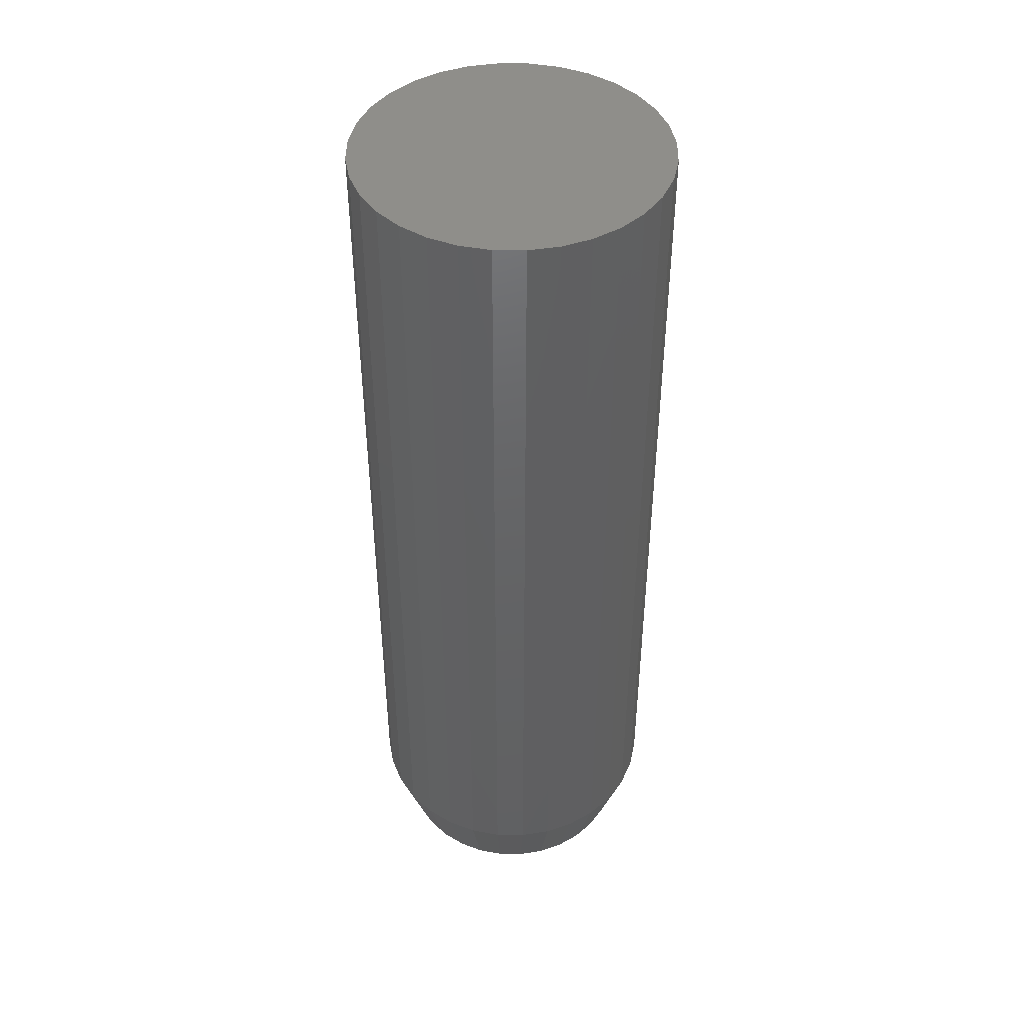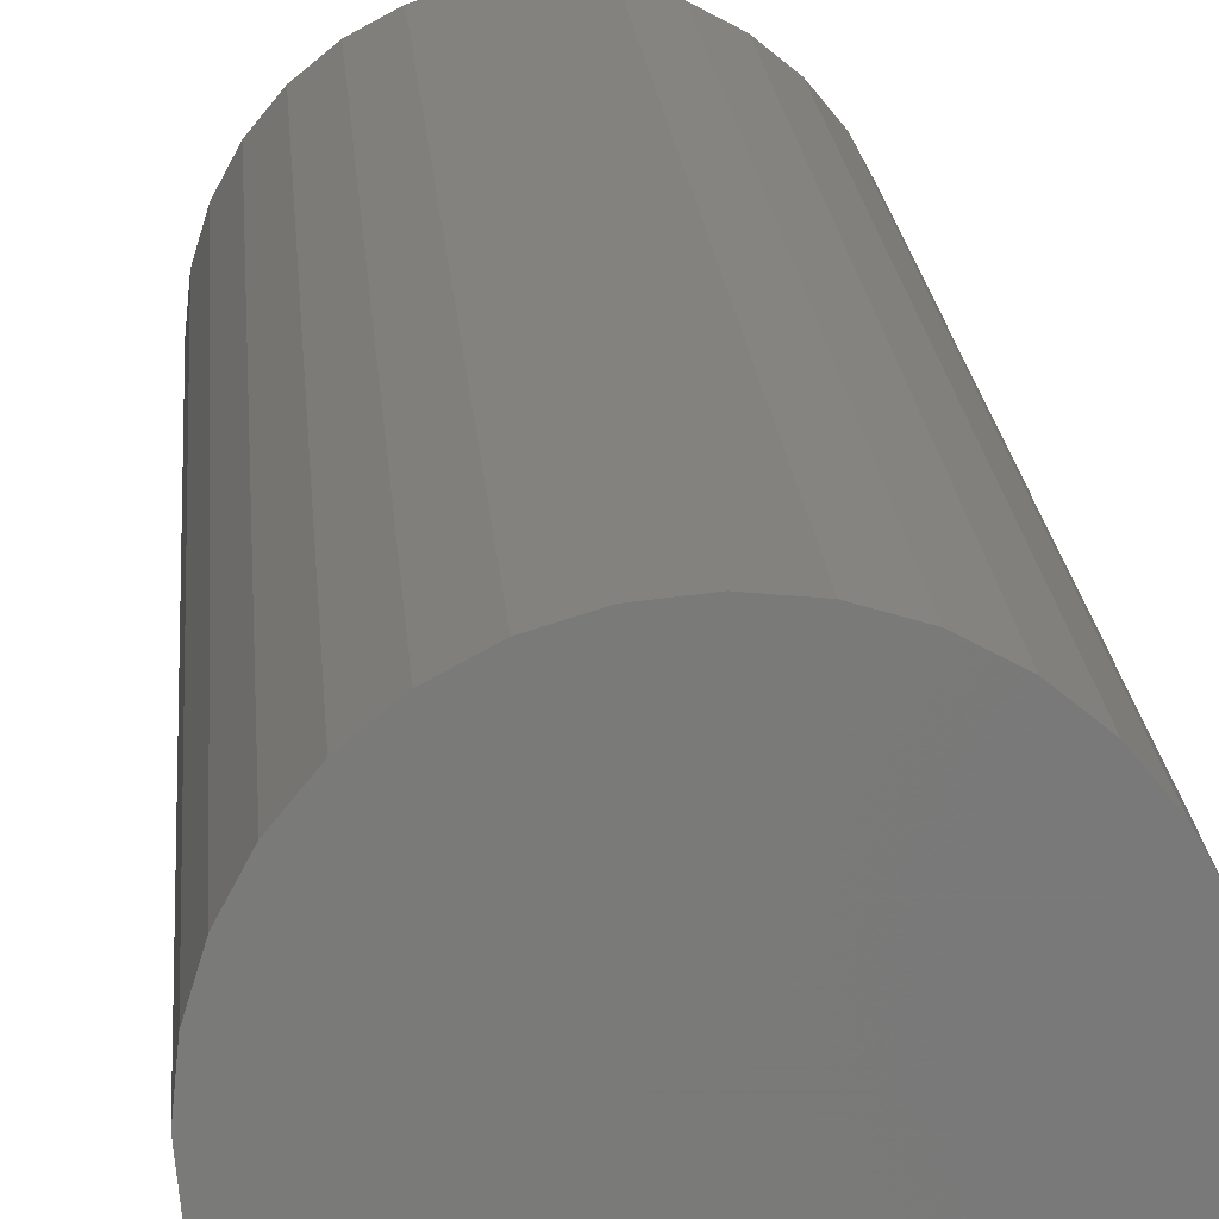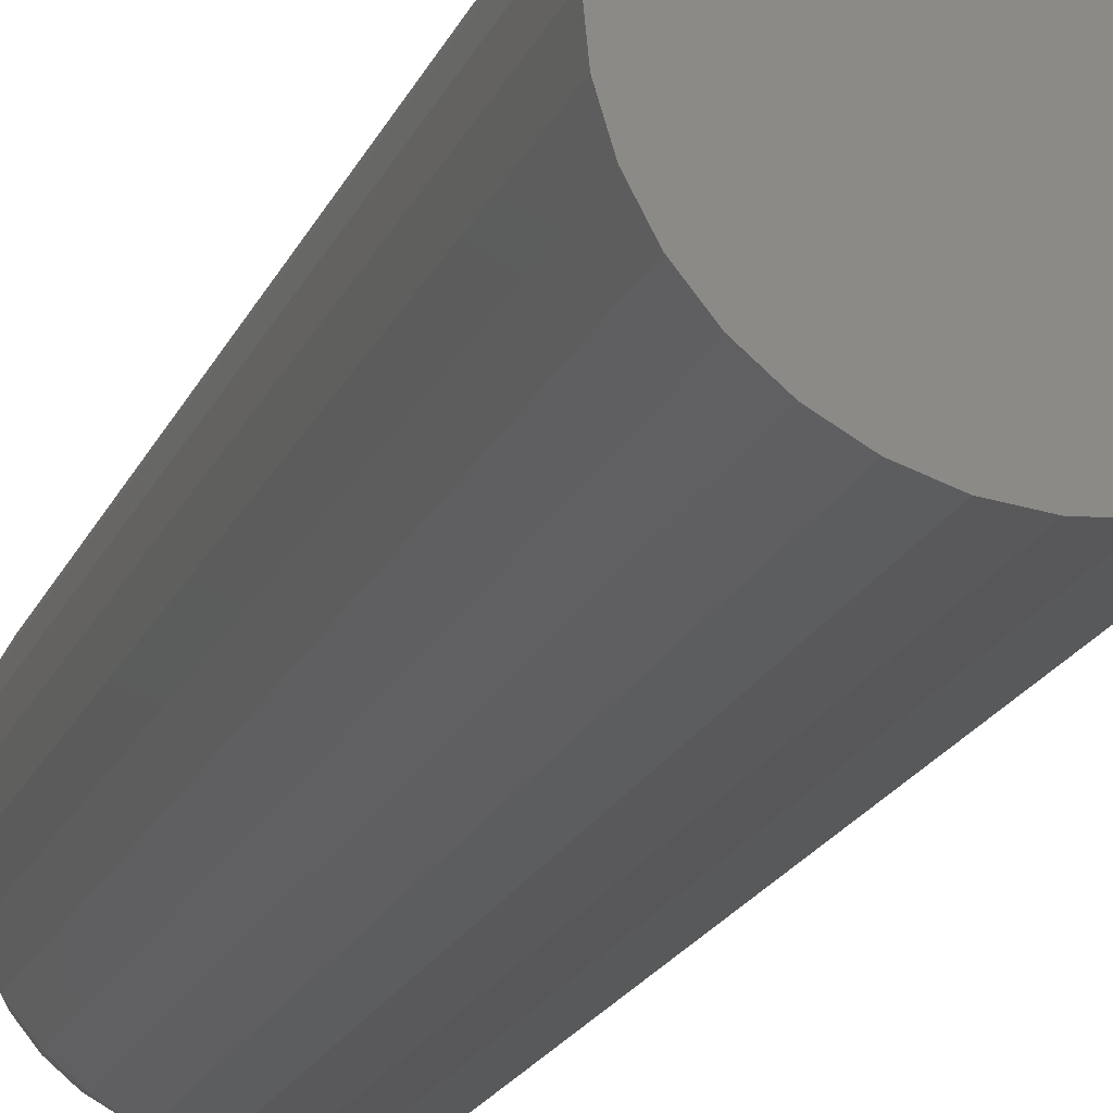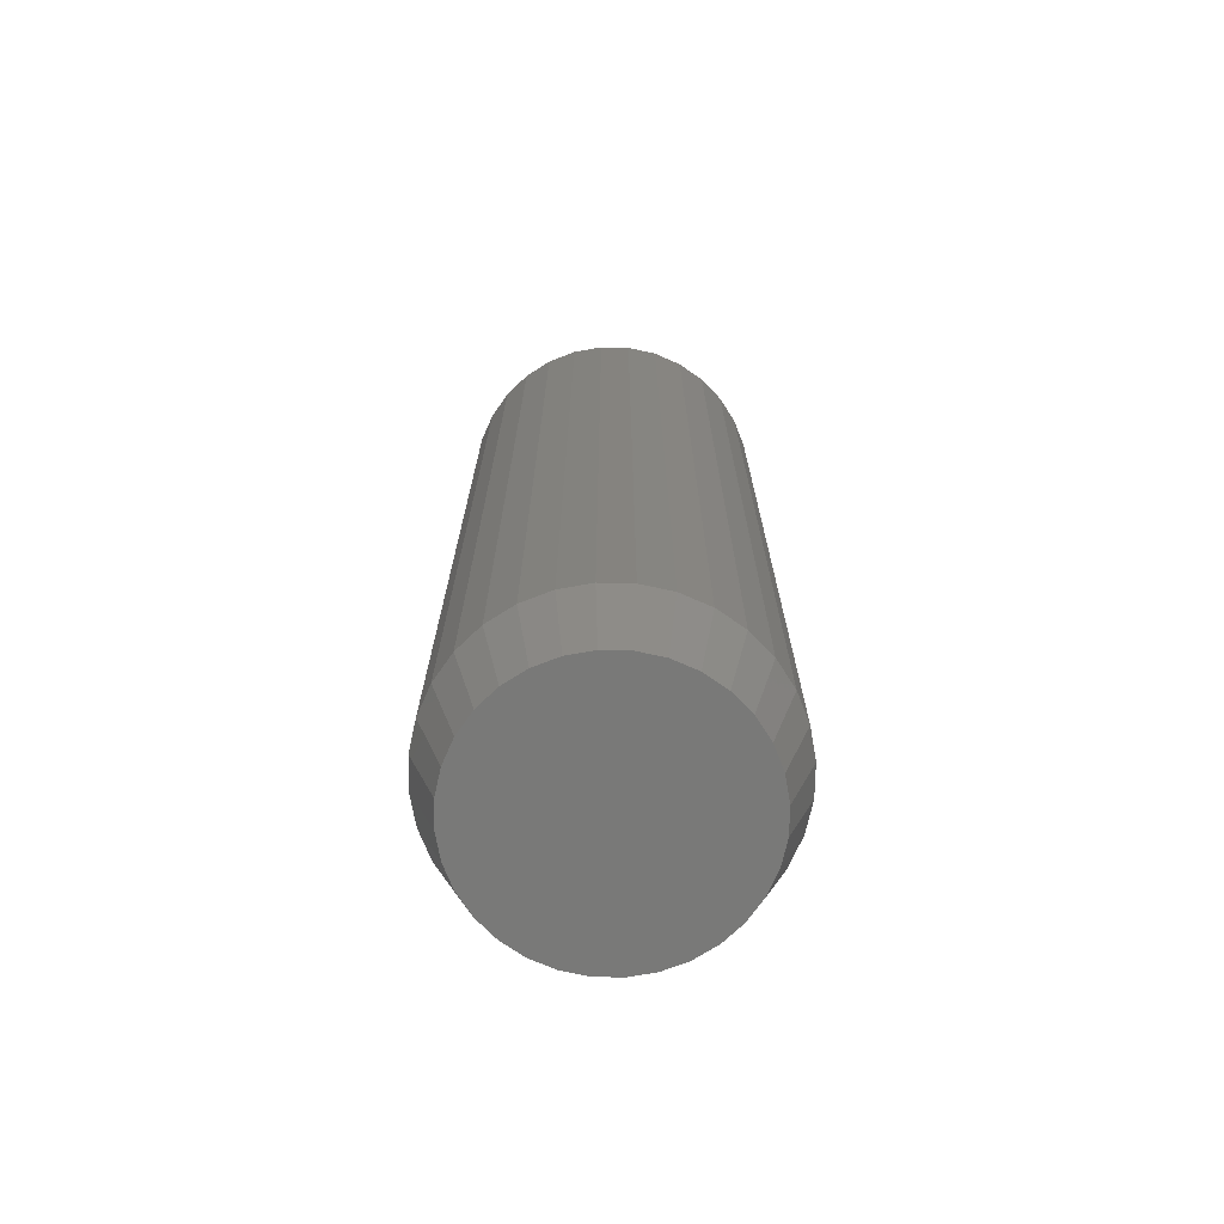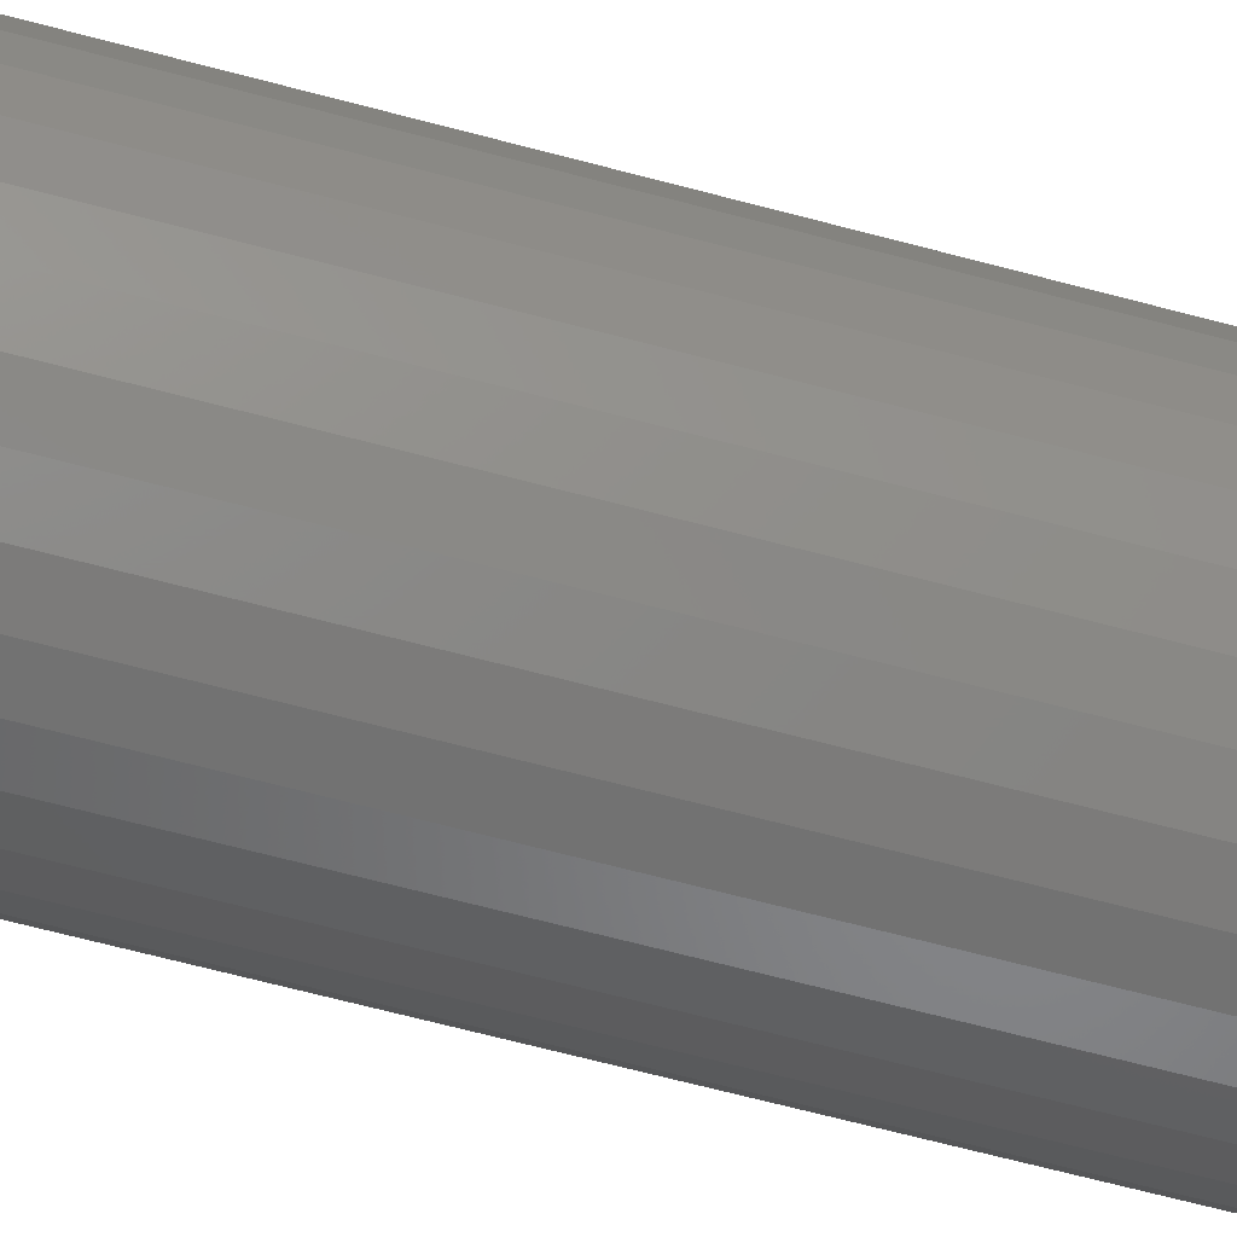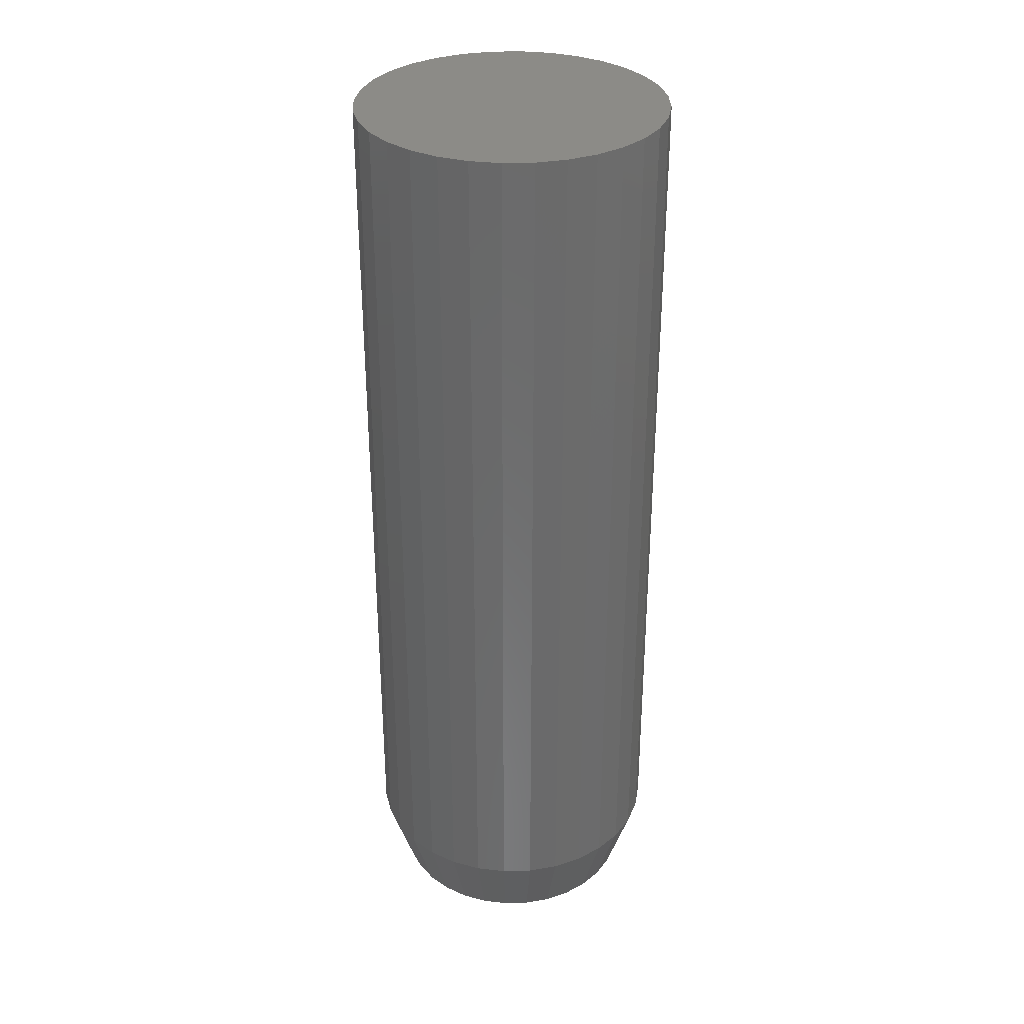
<metadata>
{"format":"stl","ext":"stl","renderer":"f3d","projection":"perspective","resolution":1024,"background":"white","views":[{"elev":44.7,"azim":-4.8,"up":"+Z"},{"elev":17.6,"azim":-3.9,"up":"+Y"},{"elev":-20.6,"azim":-19.0,"up":"+Y"},{"elev":-71.6,"azim":60.7,"up":"+Z"},{"elev":-69.3,"azim":75.3,"up":"+Y"},{"elev":32.7,"azim":-131.5,"up":"+Z"}]}
</metadata>
<code>
# stl→obj: 96 verts, 188 faces
v -0.01464 0.03654 0
v -0.007224 0.0388 0
v 0.0004934 0.03956 0
v 0.00821 0.0388 0
v 0.01563 0.03654 0
v -0.02148 0.03289 0
v 0.02247 0.03289 0
v -0.02748 0.02797 0
v 0.02846 0.02797 0
v -0.0324 0.02198 0
v 0.03338 0.02198 0
v -0.03605 0.01514 0
v 0.03704 0.01514 0
v -0.0383 0.007717 0
v 0.03929 0.007717 0
v 0.03704 -0.01514 0
v -0.03605 -0.01514 0
v 0.03929 -0.007717 0
v -0.0324 -0.02198 0
v 0.03338 -0.02198 0
v -0.02748 -0.02797 0
v 0.02846 -0.02797 0
v -0.02148 -0.03289 0
v 0.02247 -0.03289 0
v -0.01464 -0.03654 0
v 0.01563 -0.03654 0
v -0.007224 -0.0388 0
v 0.0004934 -0.03956 0
v 0.00821 -0.0388 0
v -0.0383 -0.007717 0
v -0.03906 7.062e-10 0
v 0.04005 8.134e-18 0
v 0.04786 -1.16e-17 0.02344
v 0.04786 0 0.2891
v 0.04695 -0.009241 0.02344
v 0.04695 -0.009241 0.2891
v 0.04426 -0.01813 0.02344
v 0.04426 -0.01813 0.2891
v 0.03988 -0.02632 0.02344
v 0.03988 -0.02632 0.2891
v 0.03399 -0.03349 0.02344
v 0.03399 -0.03349 0.2891
v 0.02681 -0.03939 0.02344
v 0.02681 -0.03939 0.2891
v 0.01862 -0.04376 0.02344
v 0.01862 -0.04376 0.2891
v 0.009735 -0.04646 0.02344
v 0.009735 -0.04646 0.2891
v 0.0004934 -0.04737 0.02344
v 0.0004934 -0.04737 0.2891
v -0.008748 -0.04646 0.02344
v -0.008748 -0.04646 0.2891
v -0.01763 -0.04376 0.02344
v -0.01763 -0.04376 0.2891
v -0.02582 -0.03939 0.02344
v -0.02582 -0.03939 0.2891
v -0.033 -0.03349 0.02344
v -0.033 -0.03349 0.2891
v -0.03889 -0.02632 0.02344
v -0.03889 -0.02632 0.2891
v -0.04327 -0.01813 0.02344
v -0.04327 -0.01813 0.2891
v -0.04596 -0.009241 0.02344
v -0.04596 -0.009241 0.2891
v -0.04688 5.801e-18 0.02344
v -0.04688 5.801e-18 0.2891
v -0.04596 0.009241 0.02344
v -0.04596 0.009241 0.2891
v -0.04327 0.01813 0.02344
v -0.04327 0.01813 0.2891
v -0.03889 0.02632 0.02344
v -0.03889 0.02632 0.2891
v -0.033 0.03349 0.02344
v -0.033 0.03349 0.2891
v -0.02582 0.03939 0.02344
v -0.02582 0.03939 0.2891
v -0.01763 0.04376 0.02344
v -0.01763 0.04376 0.2891
v -0.008748 0.04646 0.02344
v -0.008748 0.04646 0.2891
v 0.0004934 0.04737 0.02344
v 0.0004934 0.04737 0.2891
v 0.009735 0.04646 0.02344
v 0.009735 0.04646 0.2891
v 0.01862 0.04376 0.02344
v 0.01862 0.04376 0.2891
v 0.02681 0.03939 0.02344
v 0.02681 0.03939 0.2891
v 0.03399 0.03349 0.02344
v 0.03399 0.03349 0.2891
v 0.03988 0.02632 0.02344
v 0.03988 0.02632 0.2891
v 0.04426 0.01813 0.02344
v 0.04426 0.01813 0.2891
v 0.04695 0.009241 0.02344
v 0.04695 0.009241 0.2891
f 1 2 3
f 1 3 4
f 5 1 4
f 6 1 5
f 7 6 5
f 8 6 7
f 9 8 7
f 10 8 9
f 11 10 9
f 12 10 11
f 13 12 11
f 14 12 13
f 15 14 13
f 16 17 18
f 19 17 16
f 20 19 16
f 21 19 20
f 22 21 20
f 23 21 22
f 24 23 22
f 25 23 24
f 26 25 24
f 27 25 26
f 28 27 26
f 29 28 26
f 17 30 18
f 18 30 31
f 18 31 32
f 32 31 14
f 32 14 15
f 33 34 35
f 35 34 36
f 35 36 37
f 37 36 38
f 37 38 39
f 39 38 40
f 39 40 41
f 41 40 42
f 41 42 43
f 43 42 44
f 43 44 45
f 45 44 46
f 45 46 47
f 47 46 48
f 47 48 49
f 49 48 50
f 49 50 51
f 51 50 52
f 51 52 53
f 53 52 54
f 53 54 55
f 55 54 56
f 55 56 57
f 57 56 58
f 57 58 59
f 59 58 60
f 59 60 61
f 61 60 62
f 61 62 63
f 63 62 64
f 63 64 65
f 65 64 66
f 65 66 67
f 67 66 68
f 67 68 69
f 69 68 70
f 69 70 71
f 71 70 72
f 71 72 73
f 73 72 74
f 73 74 75
f 75 74 76
f 75 76 77
f 77 76 78
f 77 78 79
f 79 78 80
f 79 80 81
f 81 80 82
f 81 82 83
f 83 82 84
f 83 84 85
f 85 84 86
f 85 86 87
f 87 86 88
f 87 88 89
f 89 88 90
f 89 90 91
f 91 90 92
f 91 92 93
f 93 92 94
f 93 94 95
f 95 94 96
f 95 96 33
f 33 96 34
f 32 95 33
f 32 15 95
f 65 14 31
f 65 67 14
f 13 93 95
f 13 95 15
f 11 91 93
f 11 93 13
f 9 89 91
f 9 91 11
f 7 87 89
f 7 89 9
f 5 85 87
f 5 87 7
f 4 83 85
f 4 85 5
f 3 81 83
f 3 83 4
f 2 79 81
f 2 81 3
f 1 77 79
f 1 79 2
f 6 75 77
f 6 77 1
f 8 73 75
f 8 75 6
f 10 71 73
f 10 73 8
f 12 69 71
f 12 71 10
f 67 69 14
f 14 69 12
f 31 63 65
f 31 30 63
f 33 18 32
f 33 35 18
f 17 61 63
f 17 63 30
f 19 59 61
f 19 61 17
f 21 57 59
f 21 59 19
f 23 55 57
f 23 57 21
f 25 53 55
f 25 55 23
f 27 51 53
f 27 53 25
f 28 49 51
f 28 51 27
f 29 47 49
f 29 49 28
f 26 45 47
f 26 47 29
f 24 43 45
f 24 45 26
f 22 41 43
f 22 43 24
f 20 39 41
f 20 41 22
f 16 37 39
f 16 39 20
f 35 37 18
f 18 37 16
f 82 80 78
f 84 82 78
f 84 78 86
f 86 78 76
f 86 76 88
f 88 76 74
f 88 74 90
f 90 74 72
f 90 72 92
f 92 72 70
f 92 70 94
f 94 70 68
f 94 68 96
f 36 62 38
f 38 62 60
f 38 60 40
f 40 60 58
f 40 58 42
f 42 58 56
f 42 56 44
f 44 56 54
f 44 54 46
f 46 54 52
f 46 52 50
f 46 50 48
f 96 68 34
f 34 68 66
f 34 66 36
f 36 66 64
f 36 64 62

</code>
